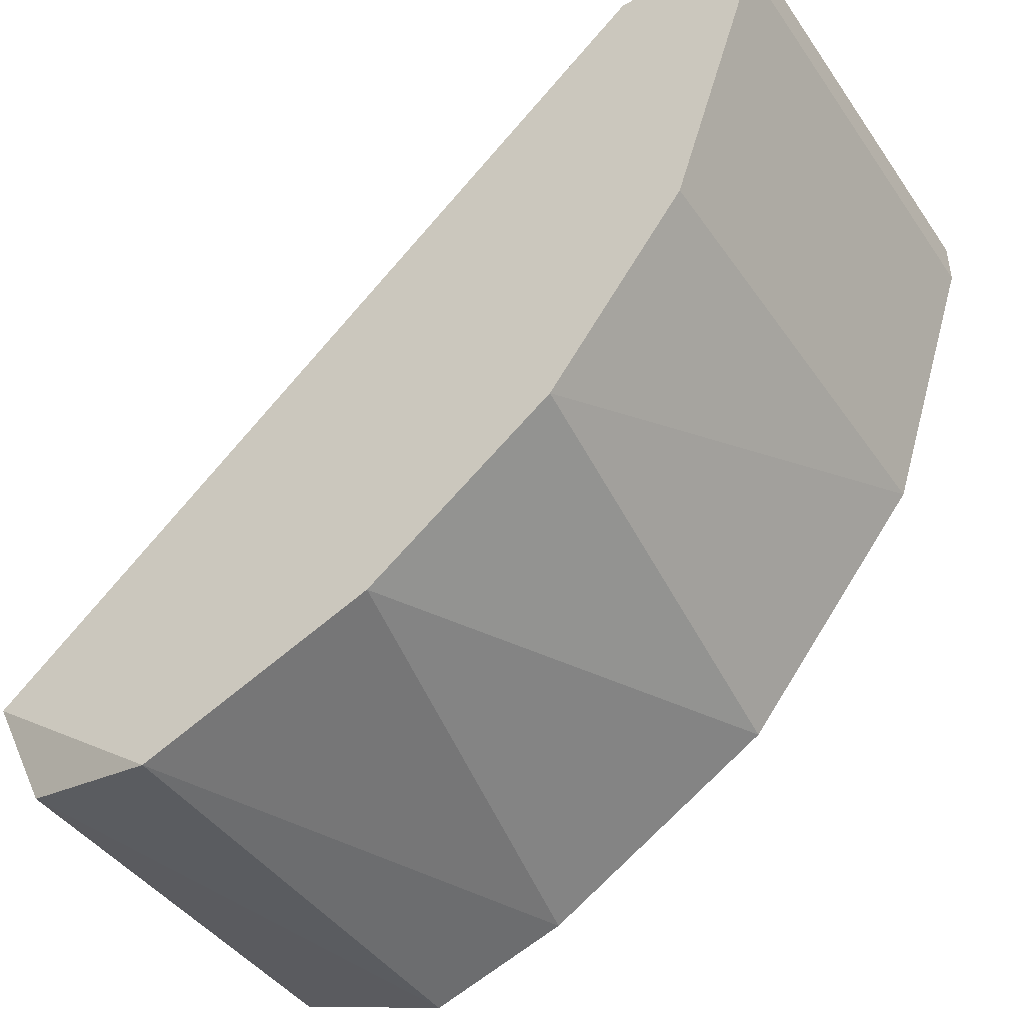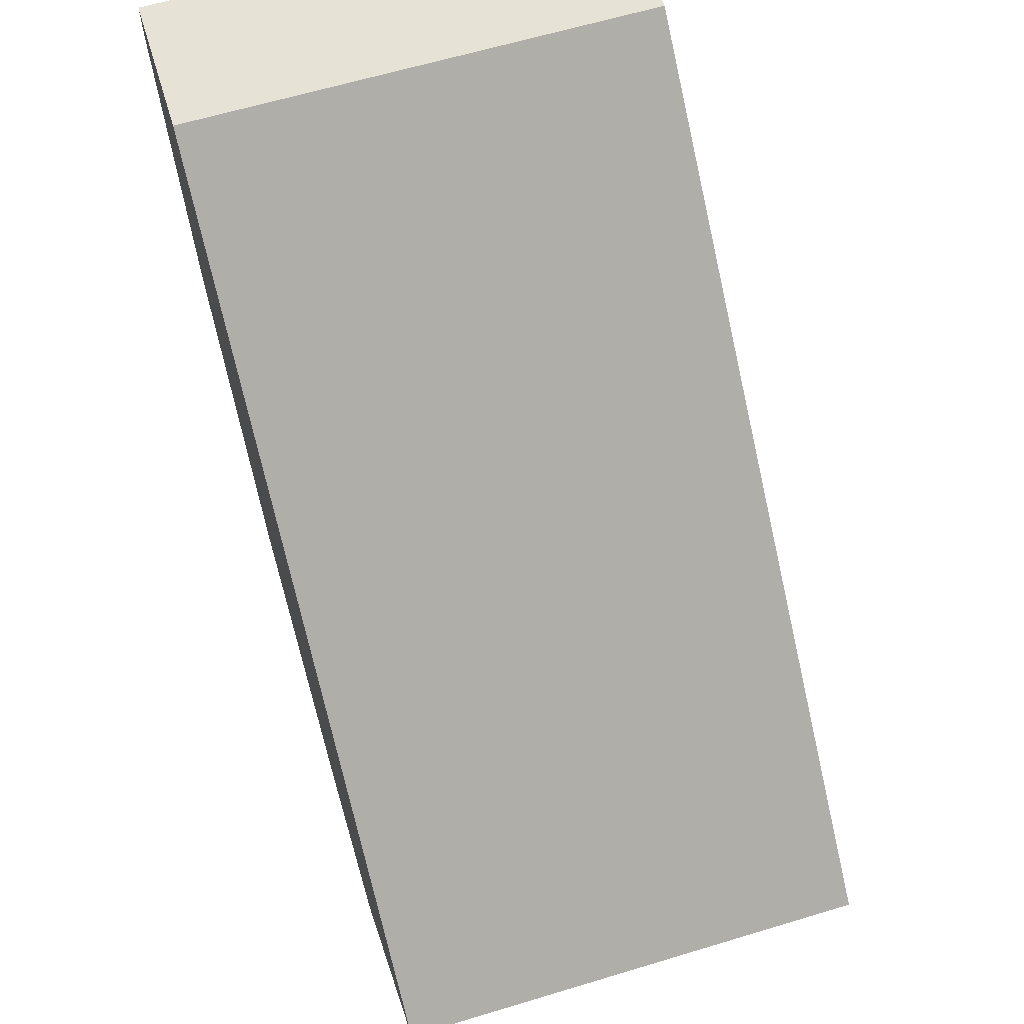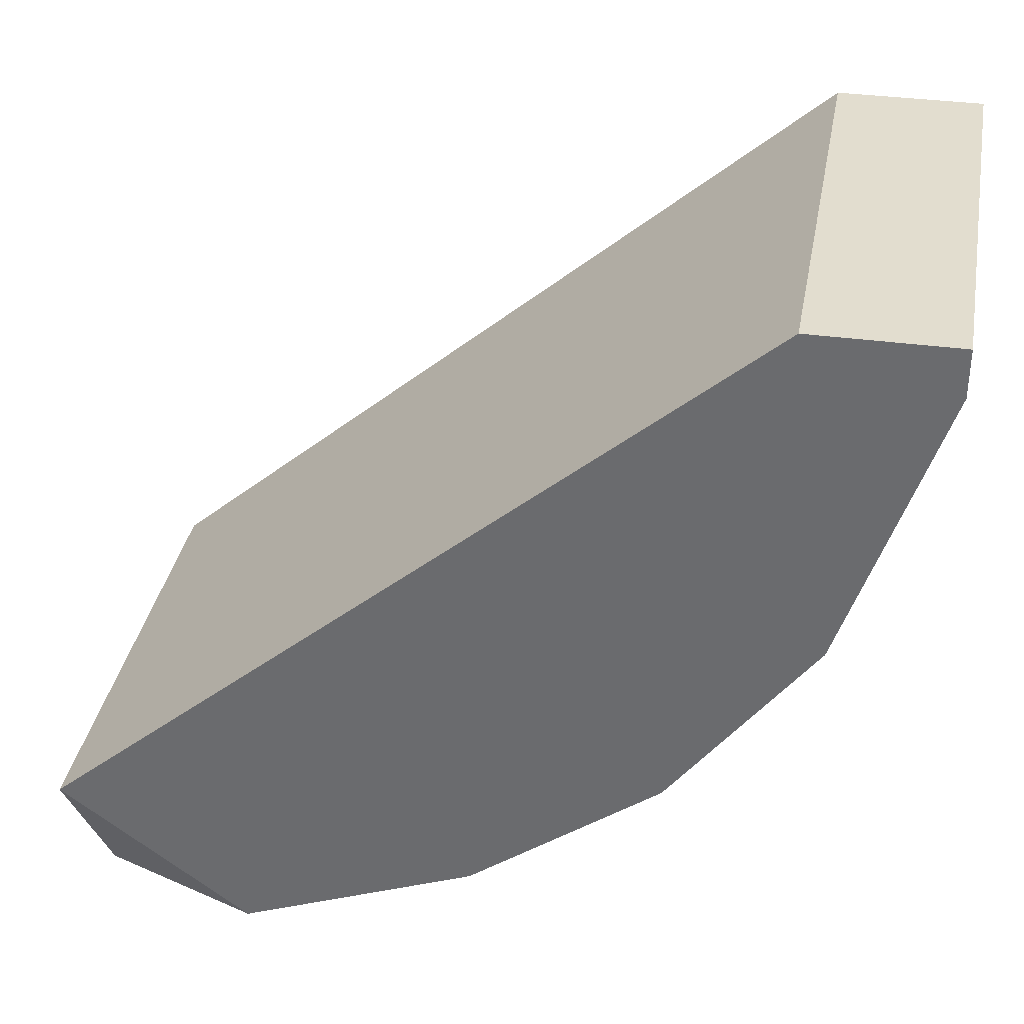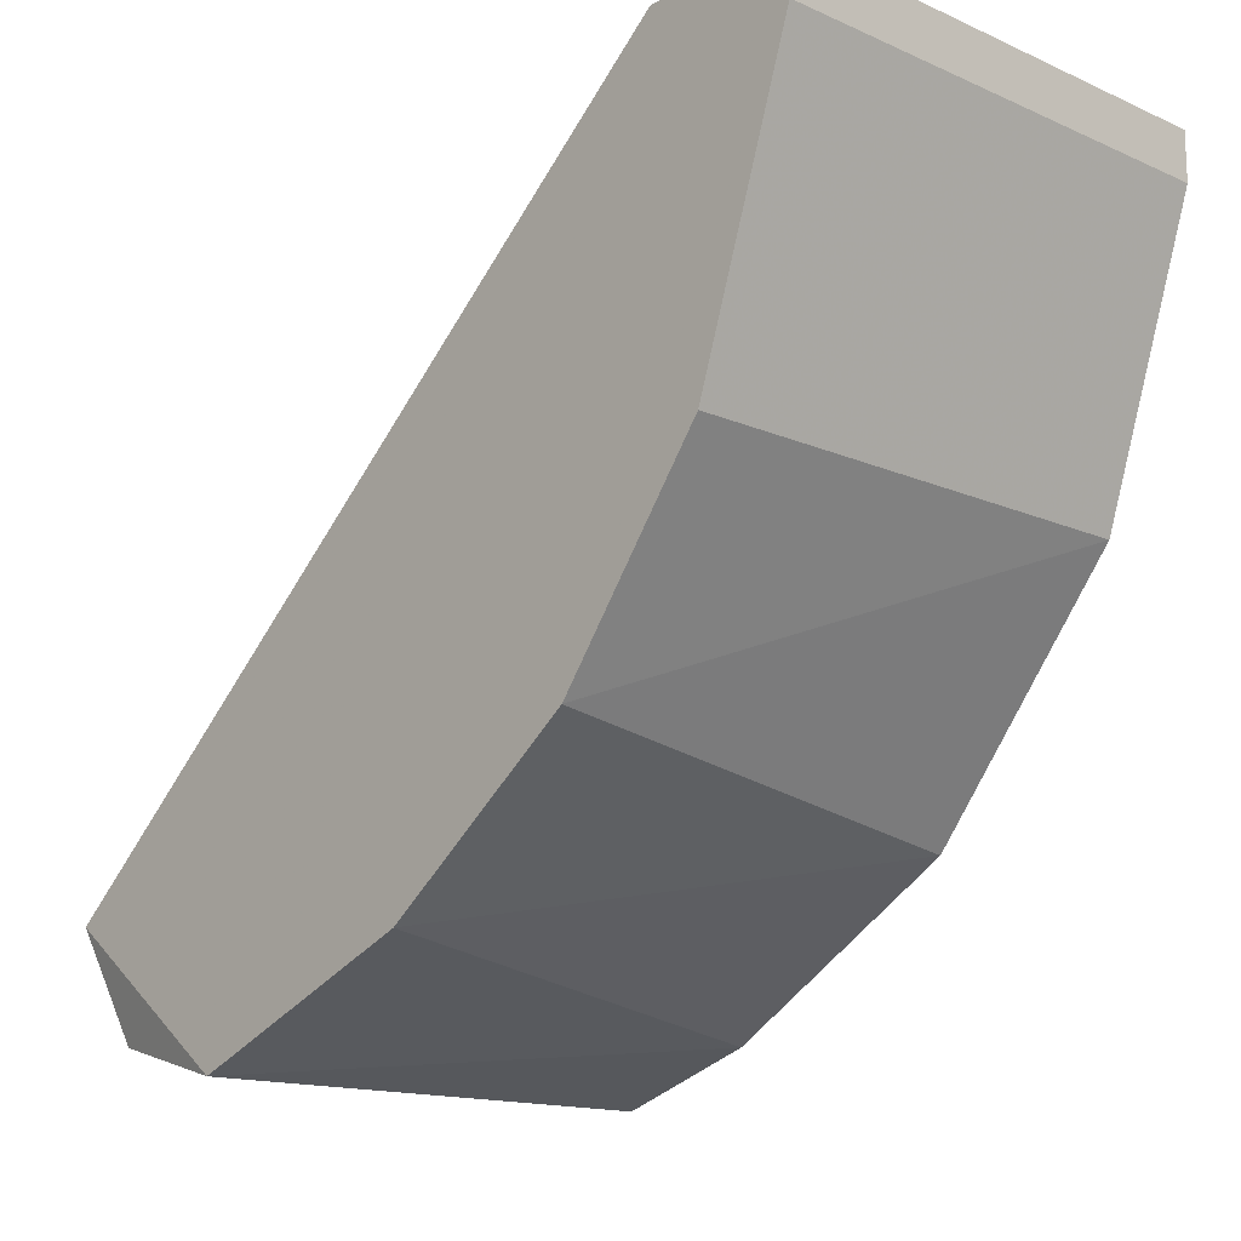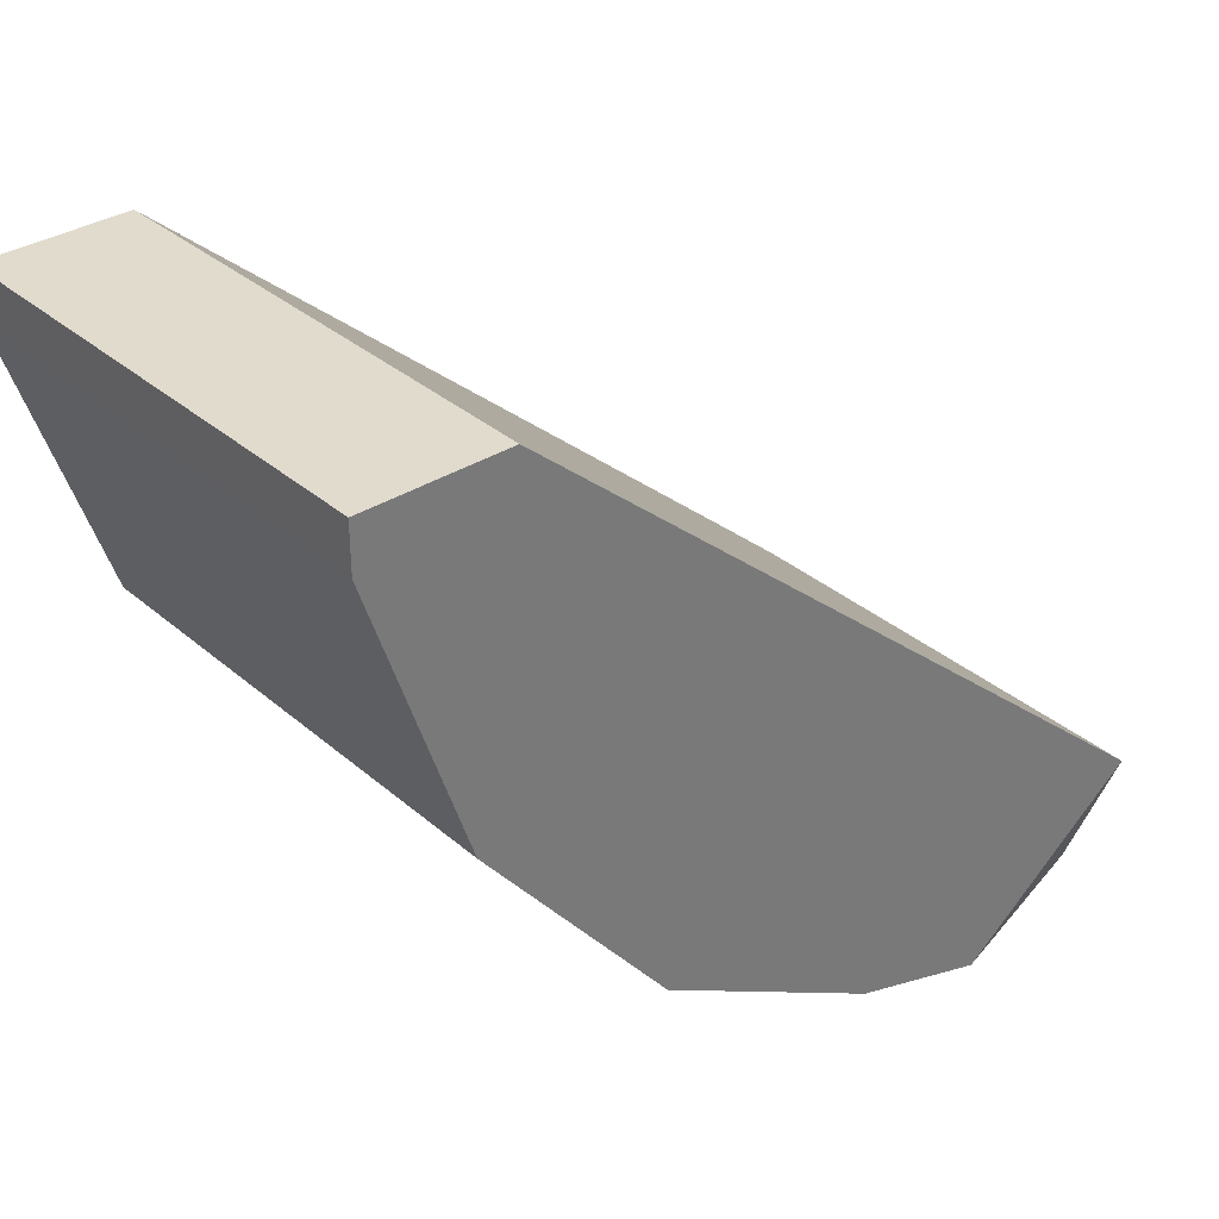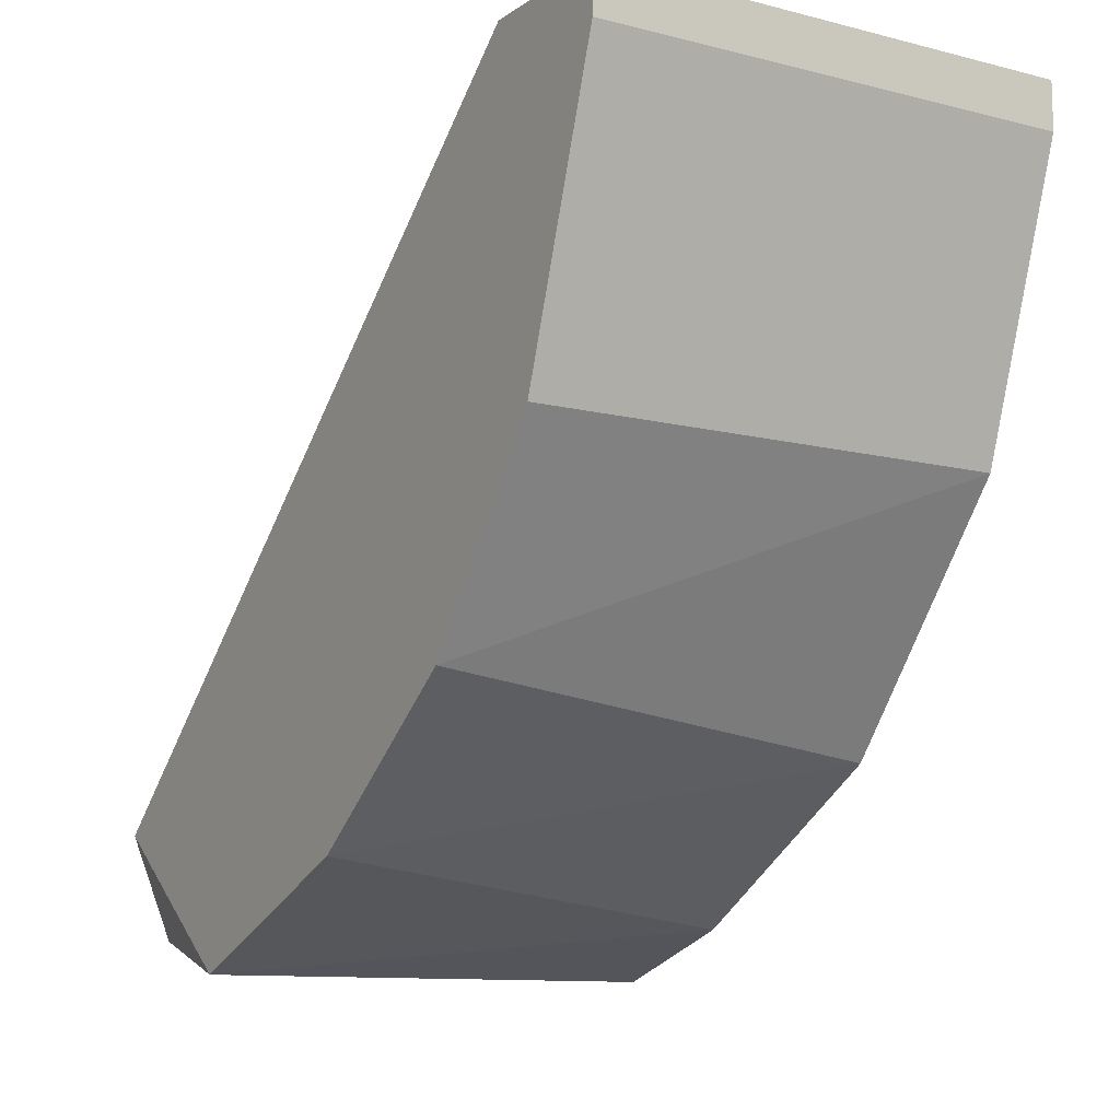
<metadata>
{"format":"obj","ext":"obj","renderer":"f3d","projection":"perspective","resolution":1024,"background":"white","views":[{"elev":-43.6,"azim":32.3,"up":"+Y"},{"elev":62.9,"azim":-107.0,"up":"+Y"},{"elev":35.0,"azim":10.4,"up":"+Y"},{"elev":-14.8,"azim":46.7,"up":"+Y"},{"elev":33.9,"azim":139.2,"up":"+Y"},{"elev":-10.9,"azim":58.0,"up":"+Y"}]}
</metadata>
<code>
v 0.2216 -0.1685 -0.05091
v 0.3376 -0.01032 0.0546
v 0.3376 -0.02088 0.0546
v 0.1477 -0.1474 0.0546
v 0.306 -0.01032 -0.05091
v 0.2427 -0.158 0.0546
v 0.1477 -0.1474 -0.05091
v 0.3165 -0.08418 -0.05091
v 0.306 -0.01032 0.0546
v 0.19 -0.1791 0.0546
v 0.2849 -0.1263 0.0546
v 0.3376 -0.01032 -0.05091
v 0.1572 -0.1707 -0.04564
v 0.2743 -0.1369 -0.05091
v 0.3165 -0.08418 0.0546
v 0.19 -0.1791 -0.05091
v 0.1568 -0.171 0.04955
v 0.3376 -0.02088 -0.05091
f 8 12 18
f 3 2 4
f 3 4 6
f 5 1 7
f 4 5 7
f 1 5 8
f 4 2 9
f 5 4 9
f 2 5 9
f 1 6 10
f 6 4 10
f 3 6 11
f 2 3 12
f 5 2 12
f 8 5 12
f 6 1 14
f 1 8 14
f 11 6 14
f 8 11 14
f 8 3 15
f 3 11 15
f 11 8 15
f 7 1 16
f 1 10 16
f 13 7 16
f 13 16 17
f 4 7 17
f 10 4 17
f 7 13 17
f 16 10 17
f 3 8 18
f 12 3 18

</code>
